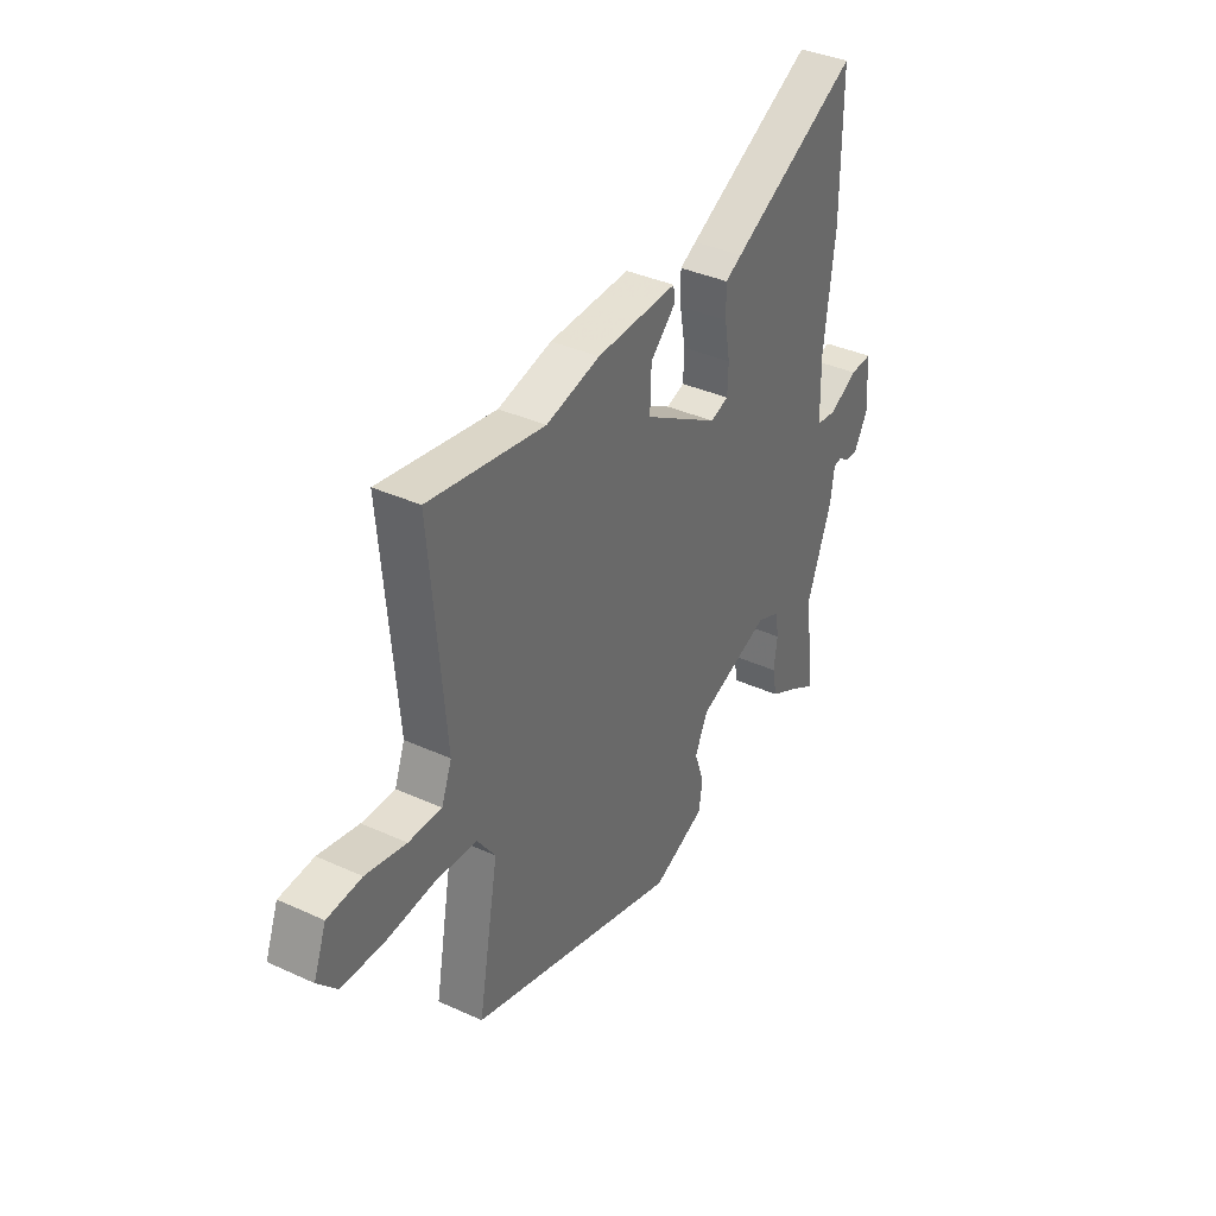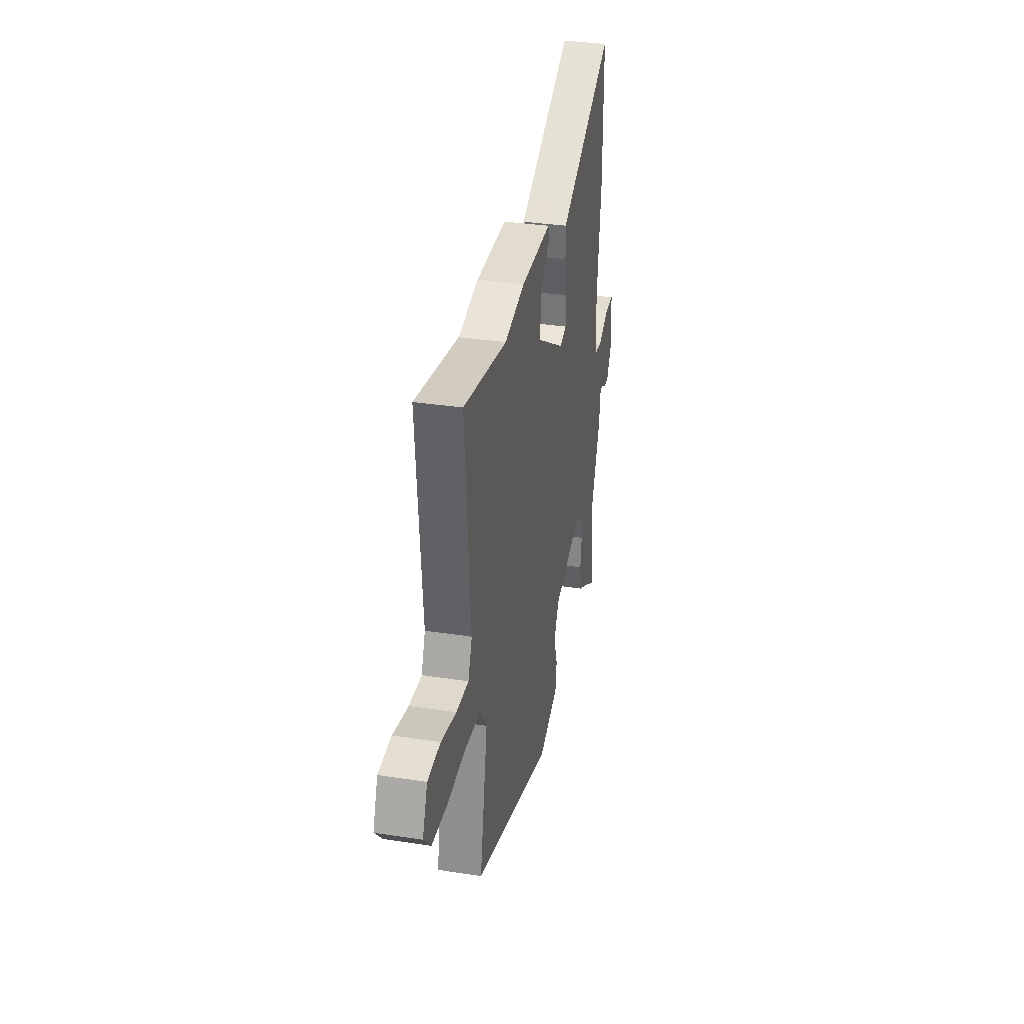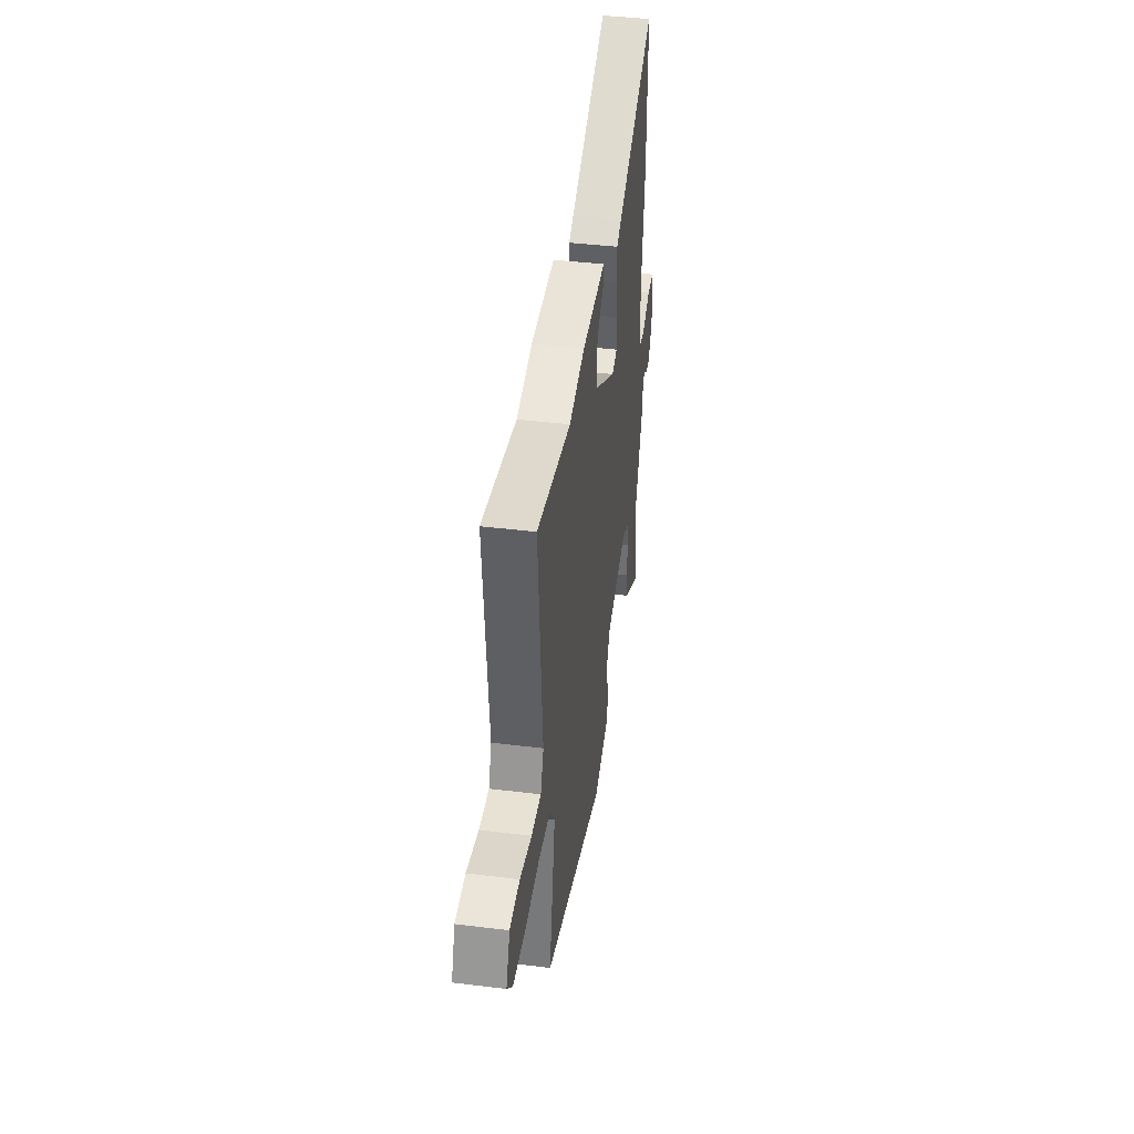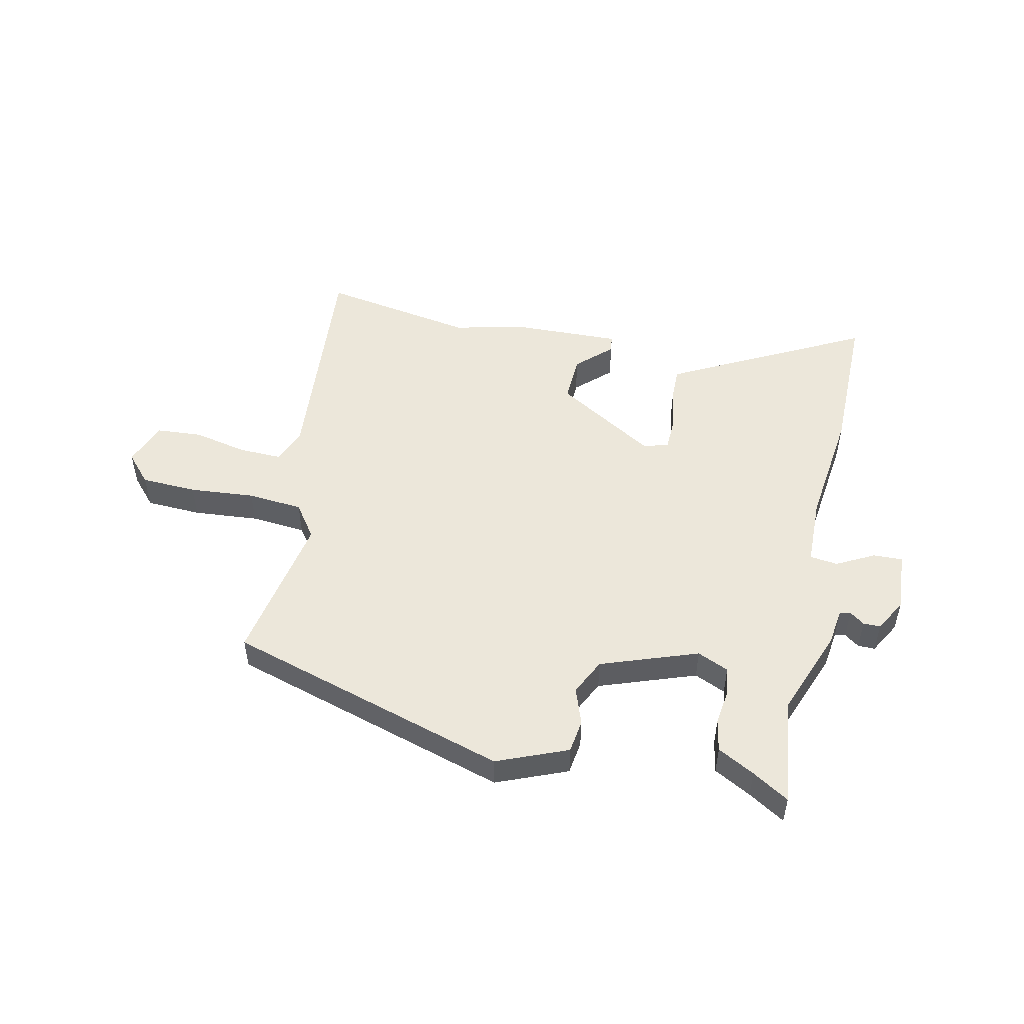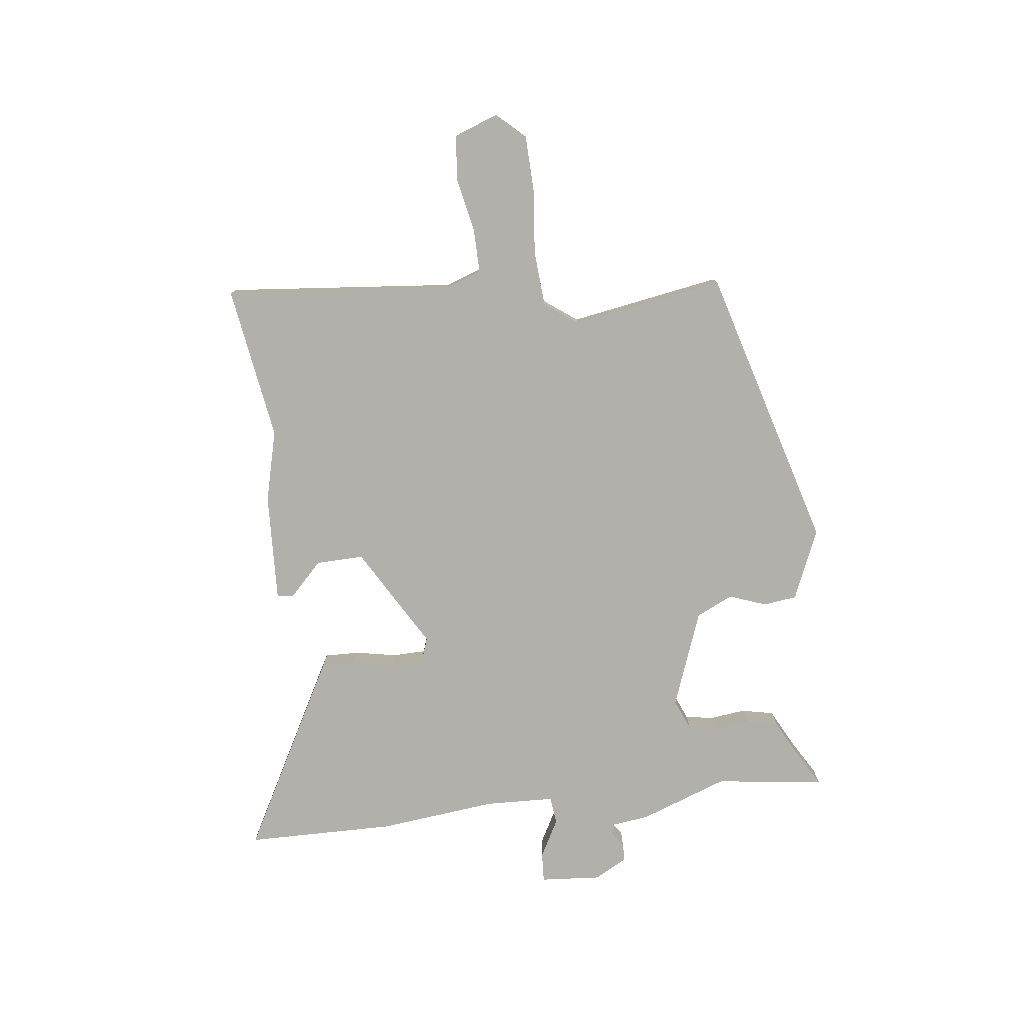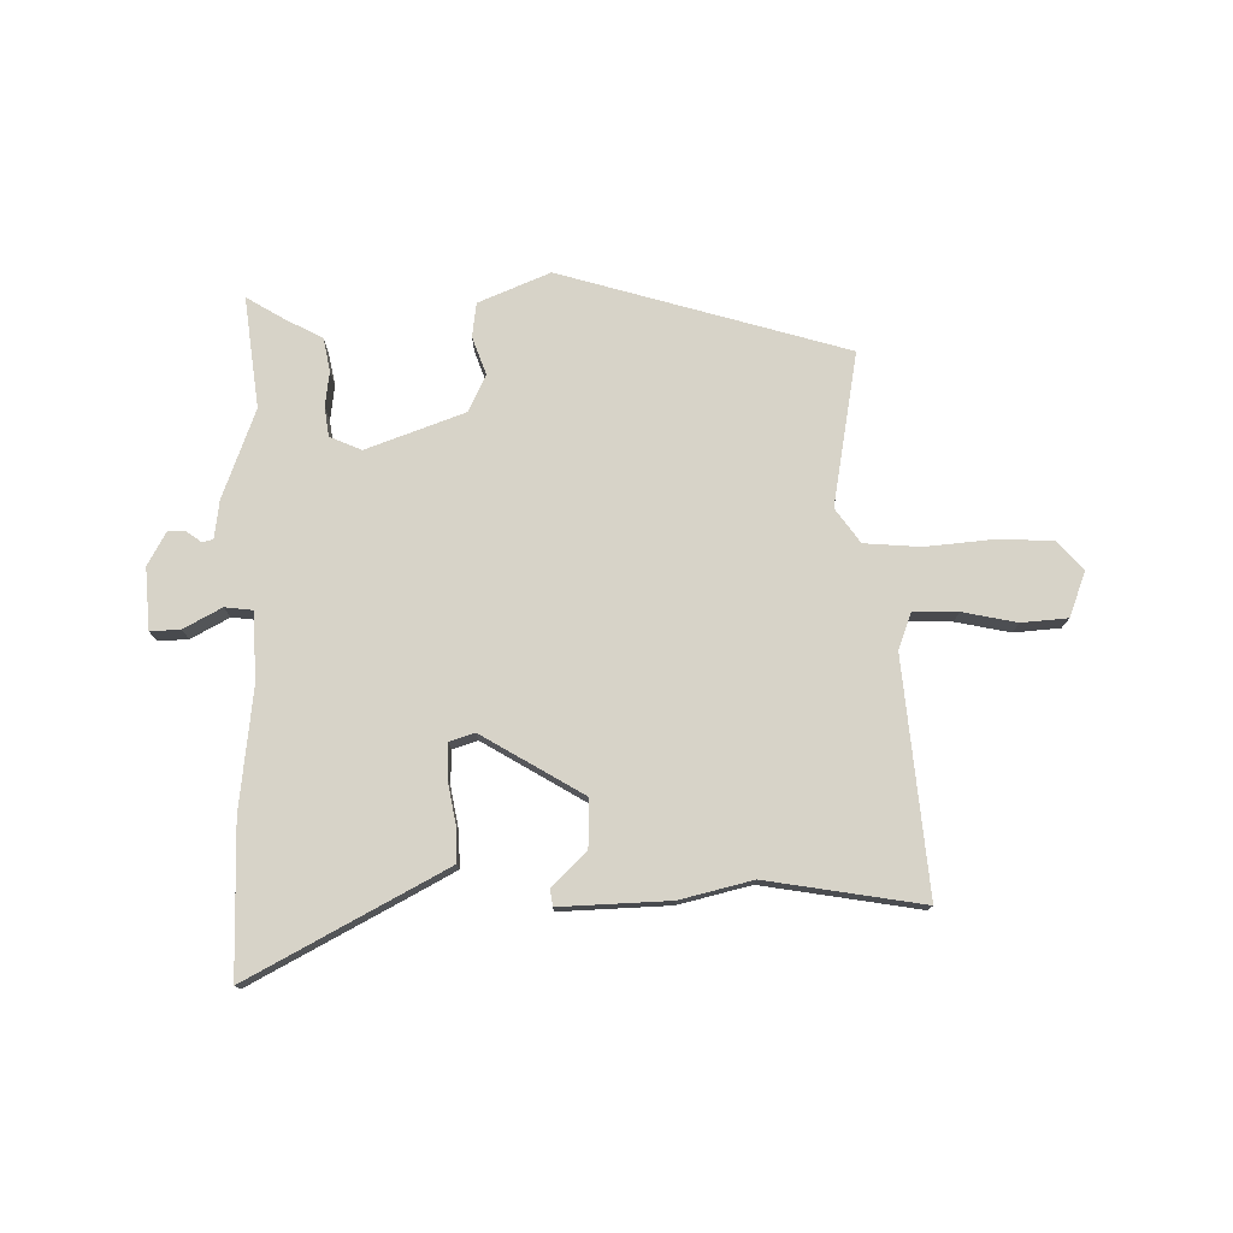
<metadata>
{"format":"obj","ext":"obj","renderer":"f3d","projection":"perspective","resolution":1024,"background":"white","views":[{"elev":37.4,"azim":120.3,"up":"+Z"},{"elev":33.1,"azim":102.0,"up":"+Z"},{"elev":41.3,"azim":98.5,"up":"+Z"},{"elev":50.7,"azim":-167.6,"up":"+Y"},{"elev":-78.5,"azim":96.2,"up":"+Y"},{"elev":76.6,"azim":-1.2,"up":"+Y"}]}
</metadata>
<code>
v 0.499 0.07 -0.393
v 0.003 0.07 -0.541
v -0.121 0.07 -0.49
v -0.129 0.07 -0.431
v -0.106 0.07 -0.366
v -0.137 0.07 -0.302
v -0.307 0.07 -0.241
v -0.362 0.07 -0.265
v -0.369 0.07 -0.315
v -0.361 0.07 -0.377
v -0.372 0.07 -0.434
v -0.437 0.07 -0.469
v -0.501 0.07 -0.508
v -0.478 0.07 -0.316
v -0.536 0.07 -0.162
v -0.545 0.07 -0.096
v -0.564 0.07 -0.092
v -0.59 0.07 -0.111
v -0.62 0.07 -0.111
v -0.652 0.07 -0.054
v -0.645 0.07 0.053
v -0.593 0.07 0.051
v -0.527 0.07 0.016
v -0.478 0.07 0.022
v -0.475 0.07 0.144
v -0.5 0.07 0.351
v -0.5 0.07 0.613
v -0.197 0.07 0.454
v -0.158 0.07 0.433
v -0.159 0.07 0.372
v -0.172 0.07 0.299
v -0.17 0.07 0.241
v -0.127 0.07 0.227
v 0.049 0.07 0.333
v 0.046 0.07 0.417
v -0.014 0.07 0.474
v -0.01 0.07 0.503
v 0.18 0.07 0.497
v 0.306 0.07 0.467
v 0.577 0.07 0.513
v 0.543 0.07 0.109
v 0.567 0.07 0.046
v 0.644 0.07 0.048
v 0.738 0.07 0.068
v 0.818 0.07 0.062
v 0.848 0.07 -0.016
v 0.803 0.07 -0.066
v 0.705 0.07 -0.07
v 0.59 0.07 -0.06
v 0.493 0.07 -0.068
v 0.451 0.07 -0.127
v 0.499 0 -0.393
v 0.003 0 -0.541
v -0.121 0 -0.49
v -0.129 0 -0.431
v -0.106 0 -0.366
v -0.137 0 -0.302
v -0.307 0 -0.241
v -0.362 0 -0.265
v -0.369 0 -0.315
v -0.361 0 -0.377
v -0.372 0 -0.434
v -0.437 0 -0.469
v -0.501 0 -0.508
v -0.478 0 -0.316
v -0.536 0 -0.162
v -0.545 0 -0.096
v -0.564 0 -0.092
v -0.59 0 -0.111
v -0.62 0 -0.111
v -0.652 0 -0.054
v -0.645 0 0.053
v -0.593 0 0.051
v -0.527 0 0.016
v -0.478 0 0.022
v -0.475 0 0.144
v -0.5 0 0.351
v -0.5 0 0.613
v -0.197 0 0.454
v -0.158 0 0.433
v -0.159 0 0.372
v -0.172 0 0.299
v -0.17 0 0.241
v -0.127 0 0.227
v 0.049 0 0.333
v 0.046 0 0.417
v -0.014 0 0.474
v -0.01 0 0.503
v 0.18 0 0.497
v 0.306 0 0.467
v 0.577 0 0.513
v 0.543 0 0.109
v 0.567 0 0.046
v 0.644 0 0.048
v 0.738 0 0.068
v 0.818 0 0.062
v 0.848 0 -0.016
v 0.803 0 -0.066
v 0.705 0 -0.07
v 0.59 0 -0.06
v 0.493 0 -0.068
v 0.451 0 -0.127
f 47 48 49
f 46 47 49
f 45 46 49
f 44 45 49
f 43 44 49
f 42 43 49 50
f 41 42 50 51
f 39 40 41 51
f 37 38 39
f 36 37 39
f 35 36 39
f 39 51 1
f 35 39 1
f 34 35 1
f 29 30 31
f 28 29 31
f 27 28 31
f 26 27 31
f 25 26 31
f 24 25 31 32
f 21 22 23
f 20 21 23
f 19 20 23
f 18 19 23
f 17 18 23
f 16 17 23 24
f 24 32 33
f 16 24 33
f 15 16 33
f 14 15 33
f 9 10 11 12
f 12 13 14
f 9 12 14
f 8 9 14
f 3 4 5
f 2 3 5
f 1 2 5
f 1 5 6
f 34 1 6 7
f 8 14 33 34
f 7 8 34
f 100 99 98
f 100 98 97
f 100 97 96
f 100 96 95
f 100 95 94
f 101 100 94 93
f 102 101 93 92
f 102 92 91 90
f 90 89 88
f 90 88 87
f 90 87 86
f 52 102 90
f 52 90 86
f 52 86 85
f 82 81 80
f 82 80 79
f 82 79 78
f 82 78 77
f 82 77 76
f 83 82 76 75
f 74 73 72
f 74 72 71
f 74 71 70
f 74 70 69
f 74 69 68
f 75 74 68 67
f 84 83 75
f 84 75 67
f 84 67 66
f 84 66 65
f 63 62 61 60
f 65 64 63
f 65 63 60
f 65 60 59
f 56 55 54
f 56 54 53
f 56 53 52
f 57 56 52
f 58 57 52 85
f 85 84 65 59
f 85 59 58
f 1 52 53 2
f 2 53 54 3
f 3 54 55 4
f 4 55 56 5
f 5 56 57 6
f 6 57 58 7
f 7 58 59 8
f 8 59 60 9
f 9 60 61 10
f 10 61 62 11
f 11 62 63 12
f 12 63 64 13
f 13 64 65 14
f 14 65 66 15
f 15 66 67 16
f 16 67 68 17
f 17 68 69 18
f 18 69 70 19
f 19 70 71 20
f 20 71 72 21
f 21 72 73 22
f 22 73 74 23
f 23 74 75 24
f 24 75 76 25
f 25 76 77 26
f 26 77 78 27
f 27 78 79 28
f 28 79 80 29
f 29 80 81 30
f 30 81 82 31
f 31 82 83 32
f 32 83 84 33
f 33 84 85 34
f 34 85 86 35
f 35 86 87 36
f 36 87 88 37
f 37 88 89 38
f 38 89 90 39
f 39 90 91 40
f 40 91 92 41
f 41 92 93 42
f 42 93 94 43
f 43 94 95 44
f 44 95 96 45
f 45 96 97 46
f 46 97 98 47
f 47 98 99 48
f 48 99 100 49
f 49 100 101 50
f 50 101 102 51
f 51 102 52 1

</code>
